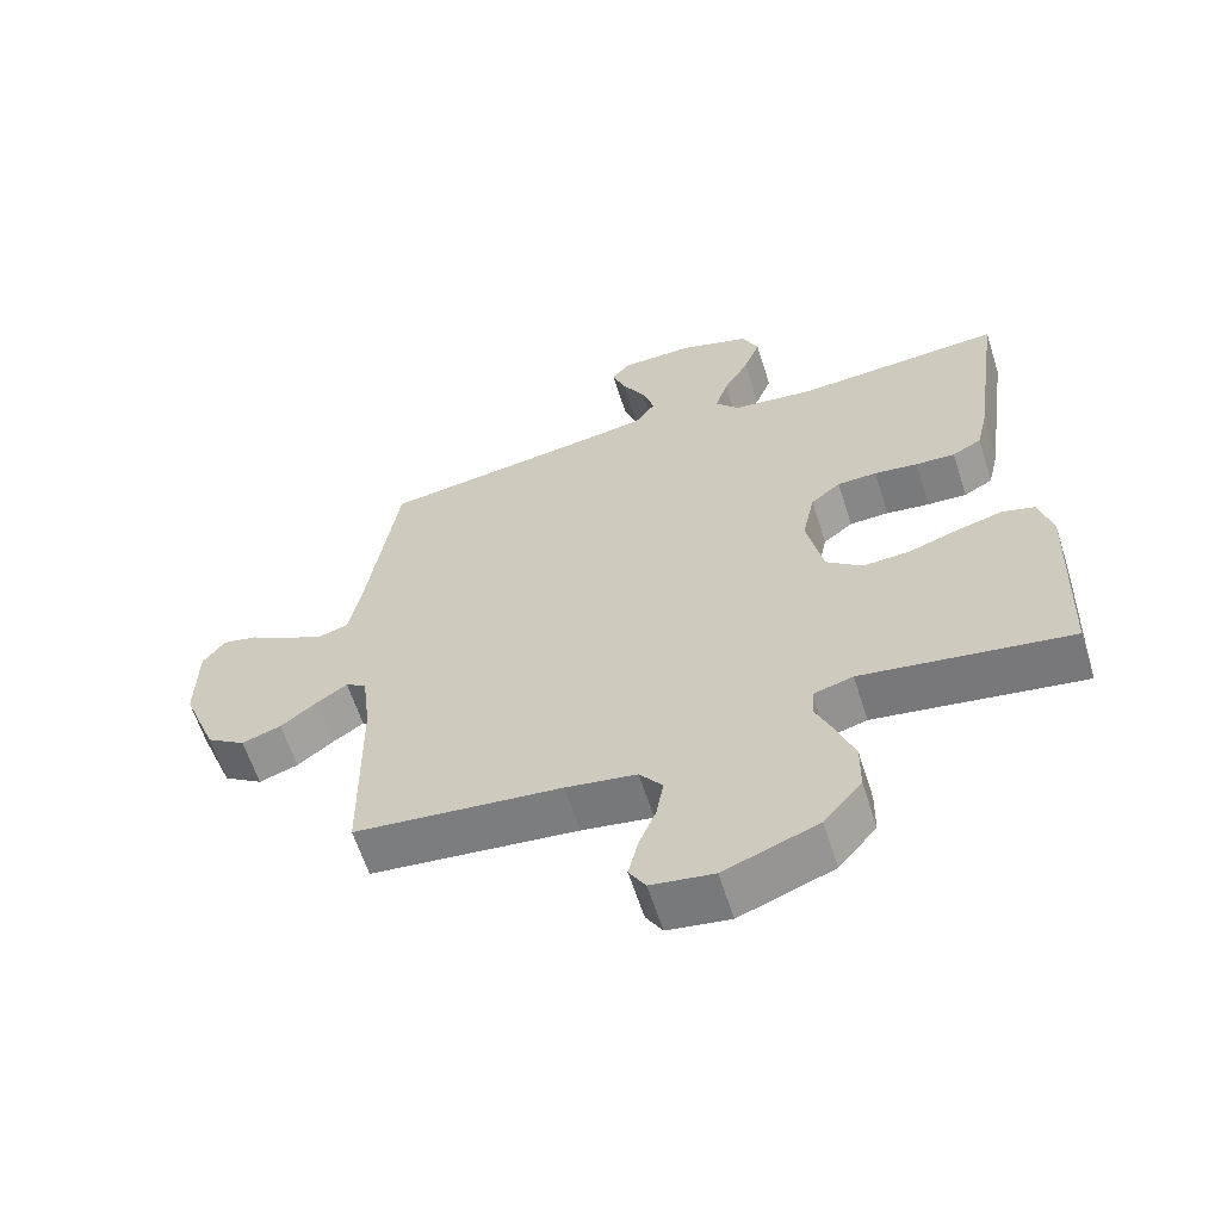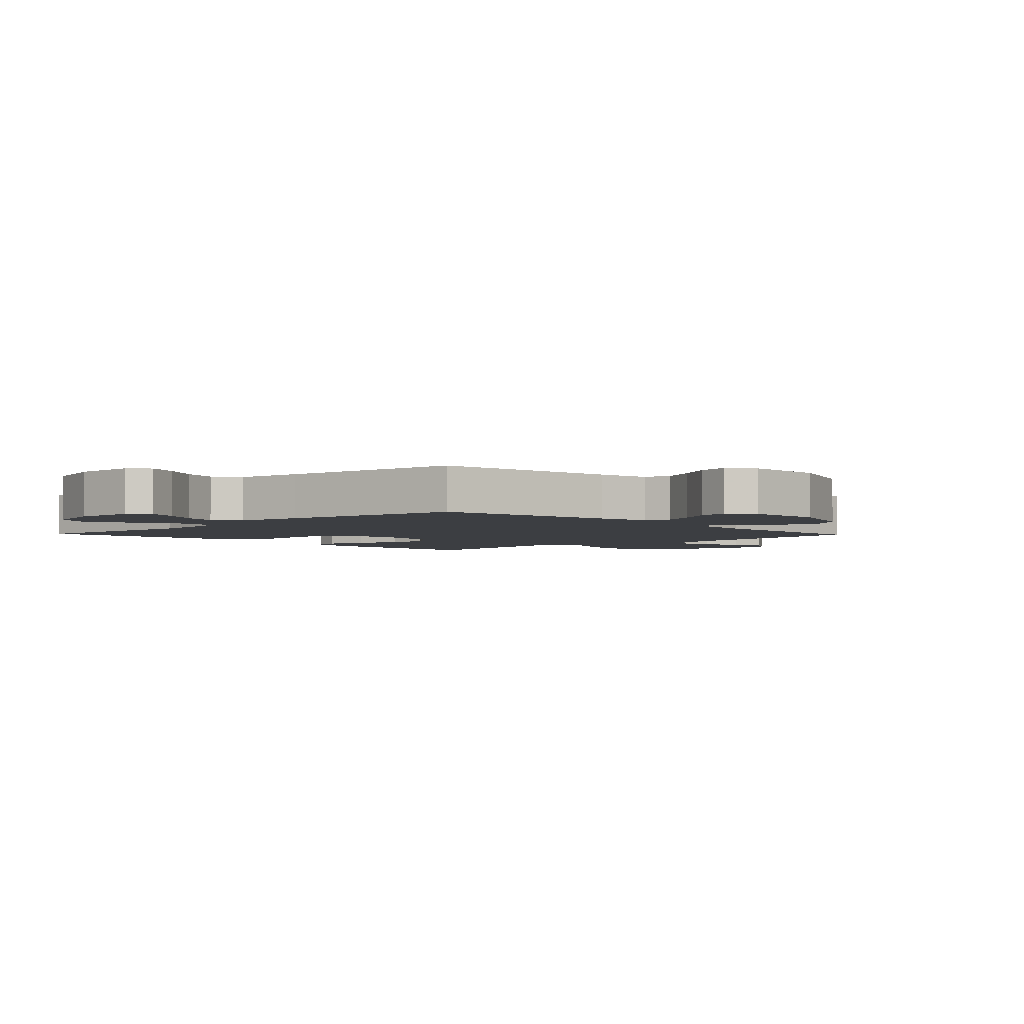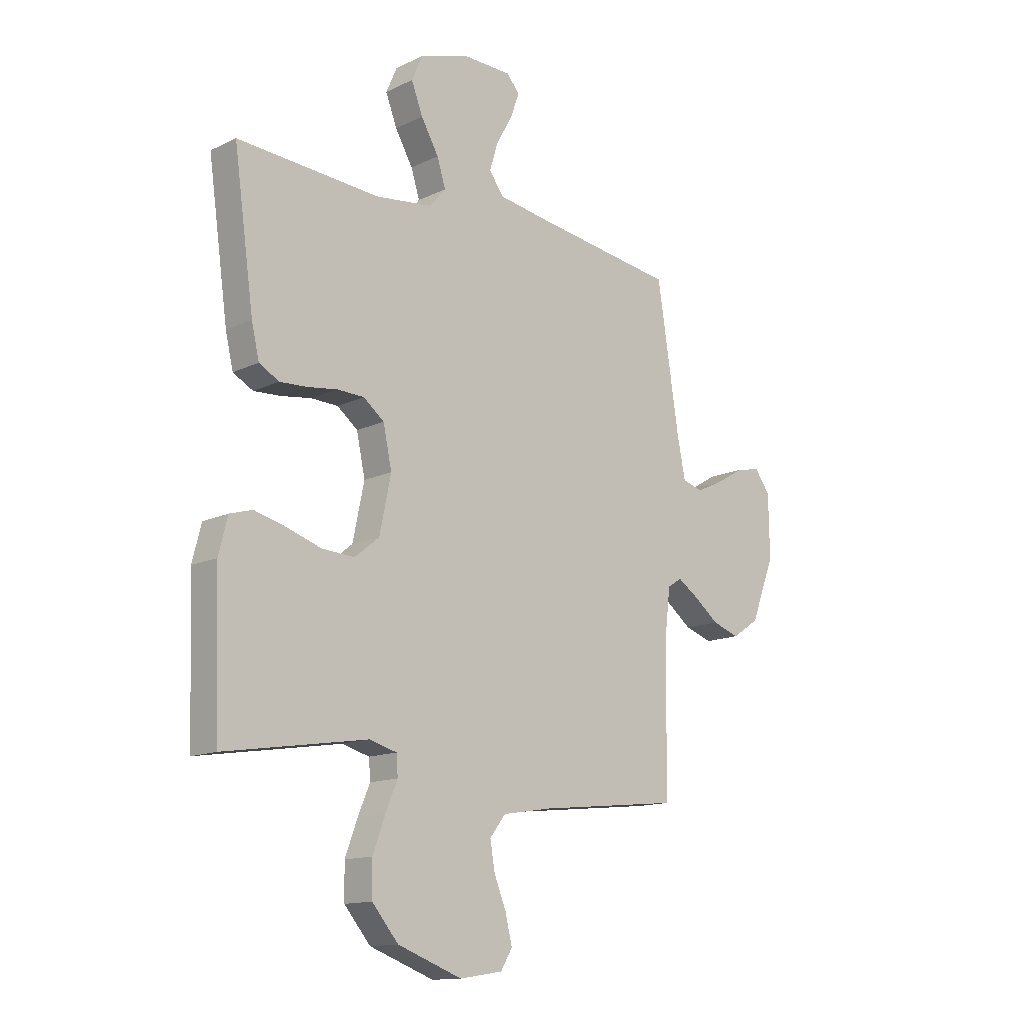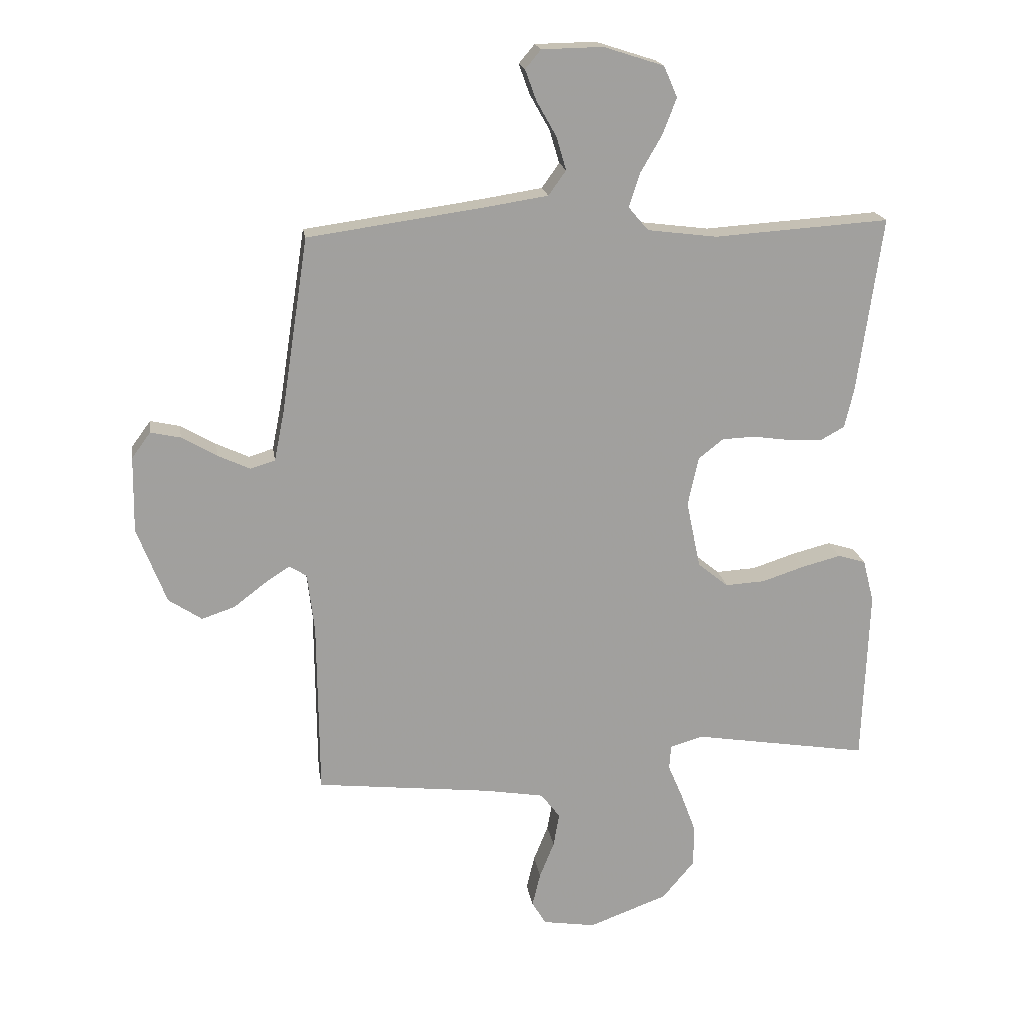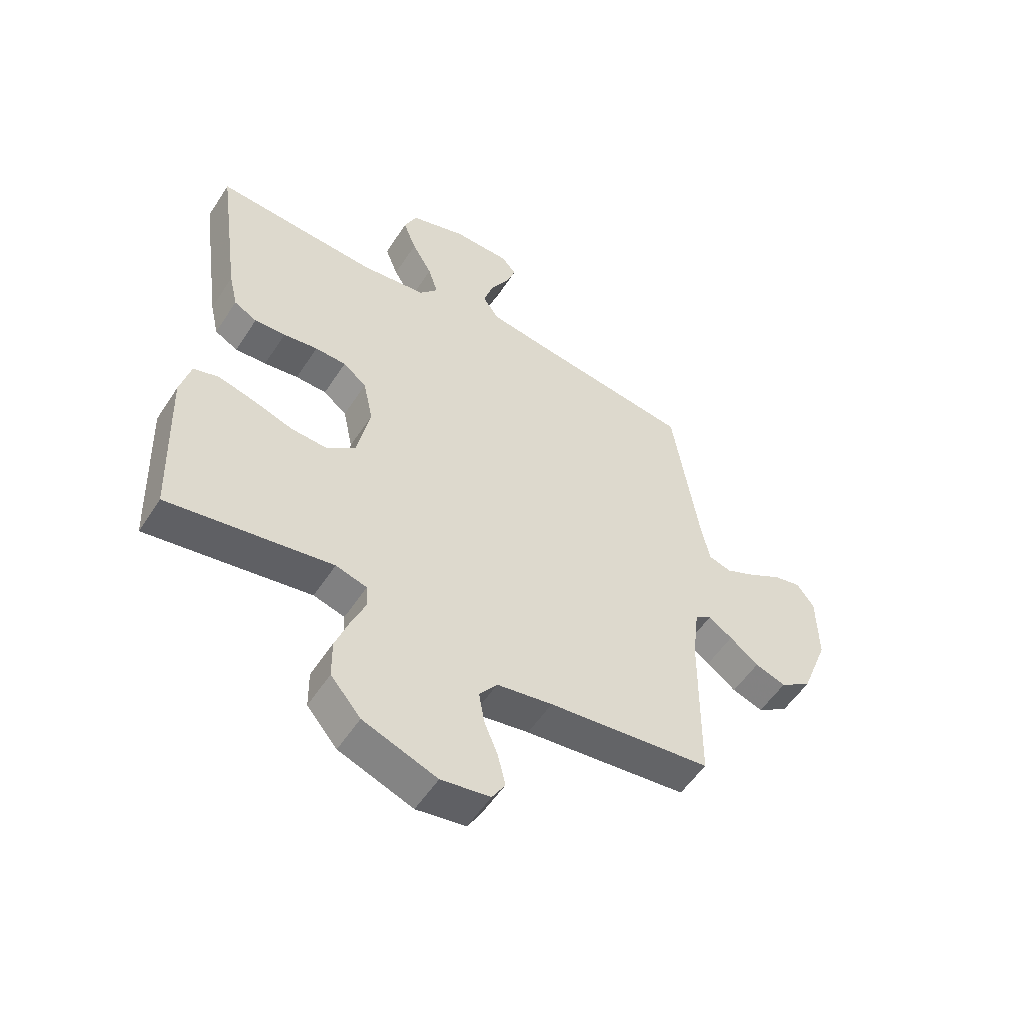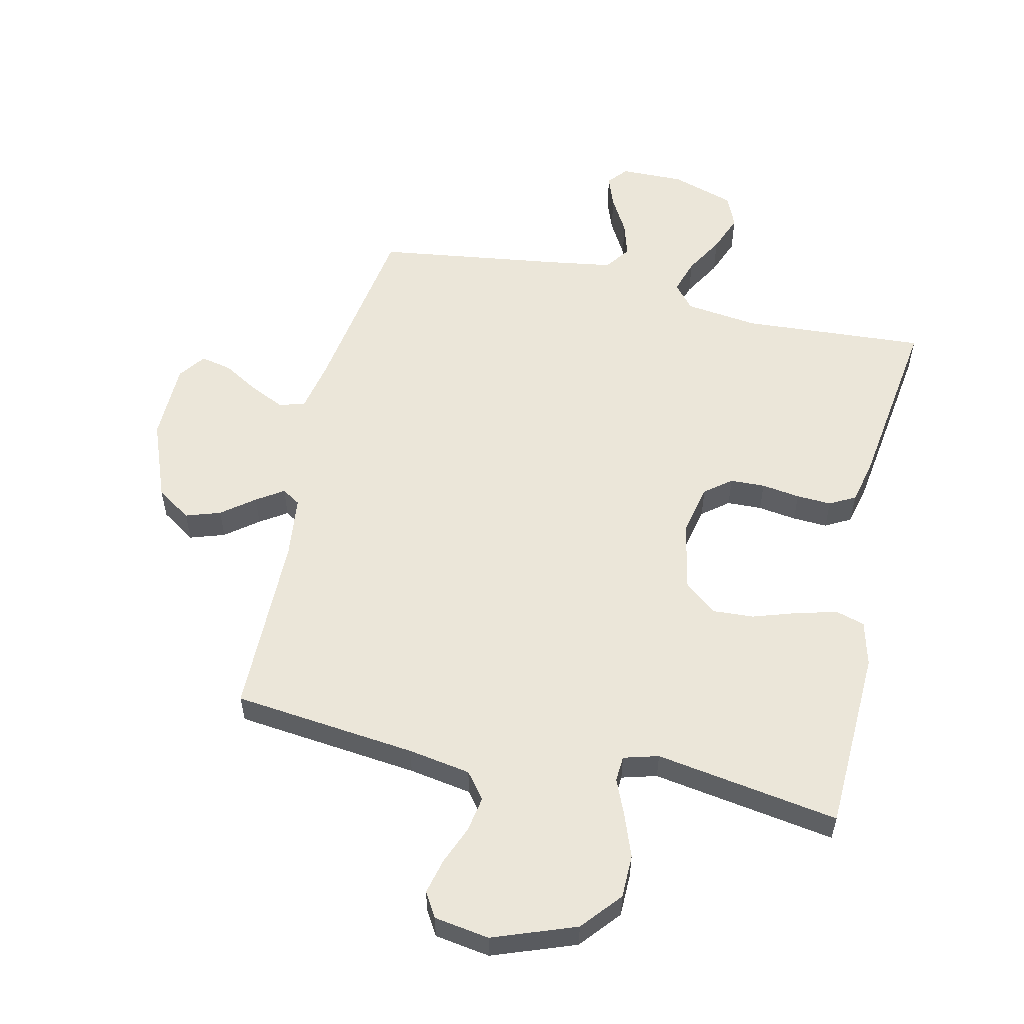
<metadata>
{"format":"obj","ext":"obj","renderer":"f3d","projection":"perspective","resolution":1024,"background":"white","views":[{"elev":-61.7,"azim":-162.3,"up":"+Z"},{"elev":-3.3,"azim":43.7,"up":"+Y"},{"elev":-13.7,"azim":-43.2,"up":"+Z"},{"elev":18.6,"azim":171.5,"up":"+Z"},{"elev":-54.2,"azim":-32.4,"up":"+Z"},{"elev":55.8,"azim":-167.2,"up":"+Y"}]}
</metadata>
<code>
v 0.5 0.07 0.5
v 0.546 0.07 0.2
v 0.563 0.07 0.115
v 0.605 0.07 0.102
v 0.661 0.07 0.128
v 0.721 0.07 0.163
v 0.772 0.07 0.174
v 0.804 0.07 0.13
v 0.806 0.07 0
v 0.756 0.07 -0.13
v 0.699 0.07 -0.168
v 0.642 0.07 -0.149
v 0.589 0.07 -0.108
v 0.545 0.07 -0.079
v 0.515 0.07 -0.098
v 0.503 0.07 -0.2
v 0.5 0.07 -0.5
v 0.2 0.07 -0.533
v 0.098 0.07 -0.55
v 0.065 0.07 -0.593
v 0.075 0.07 -0.651
v 0.1 0.07 -0.713
v 0.114 0.07 -0.771
v 0.09 0.07 -0.811
v 0 0.07 -0.825
v -0.135 0.07 -0.775
v -0.19 0.07 -0.71
v -0.191 0.07 -0.639
v -0.165 0.07 -0.569
v -0.14 0.07 -0.51
v -0.143 0.07 -0.468
v -0.2 0.07 -0.452
v -0.5 0.07 -0.5
v -0.511 0.07 -0.2
v -0.492 0.07 -0.126
v -0.445 0.07 -0.112
v -0.379 0.07 -0.129
v -0.306 0.07 -0.153
v -0.238 0.07 -0.157
v -0.186 0.07 -0.115
v -0.162 0.07 0
v -0.18 0.07 0.084
v -0.223 0.07 0.118
v -0.28 0.07 0.12
v -0.343 0.07 0.111
v -0.4 0.07 0.108
v -0.442 0.07 0.131
v -0.458 0.07 0.2
v -0.5 0.07 0.5
v -0.2 0.07 0.48
v -0.081 0.07 0.495
v -0.047 0.07 0.535
v -0.065 0.07 0.592
v -0.102 0.07 0.656
v -0.126 0.07 0.718
v -0.103 0.07 0.771
v 0 0.07 0.804
v 0.104 0.07 0.802
v 0.131 0.07 0.77
v 0.112 0.07 0.718
v 0.078 0.07 0.658
v 0.061 0.07 0.601
v 0.091 0.07 0.559
v 0.2 0.07 0.542
v 0.5 0 0.5
v 0.546 0 0.2
v 0.563 0 0.115
v 0.605 0 0.102
v 0.661 0 0.128
v 0.721 0 0.163
v 0.772 0 0.174
v 0.804 0 0.13
v 0.806 0 0
v 0.756 0 -0.13
v 0.699 0 -0.168
v 0.642 0 -0.149
v 0.589 0 -0.108
v 0.545 0 -0.079
v 0.515 0 -0.098
v 0.503 0 -0.2
v 0.5 0 -0.5
v 0.2 0 -0.533
v 0.098 0 -0.55
v 0.065 0 -0.593
v 0.075 0 -0.651
v 0.1 0 -0.713
v 0.114 0 -0.771
v 0.09 0 -0.811
v 0 0 -0.825
v -0.135 0 -0.775
v -0.19 0 -0.71
v -0.191 0 -0.639
v -0.165 0 -0.569
v -0.14 0 -0.51
v -0.143 0 -0.468
v -0.2 0 -0.452
v -0.5 0 -0.5
v -0.511 0 -0.2
v -0.492 0 -0.126
v -0.445 0 -0.112
v -0.379 0 -0.129
v -0.306 0 -0.153
v -0.238 0 -0.157
v -0.186 0 -0.115
v -0.162 0 0
v -0.18 0 0.084
v -0.223 0 0.118
v -0.28 0 0.12
v -0.343 0 0.111
v -0.4 0 0.108
v -0.442 0 0.131
v -0.458 0 0.2
v -0.5 0 0.5
v -0.2 0 0.48
v -0.081 0 0.495
v -0.047 0 0.535
v -0.065 0 0.592
v -0.102 0 0.656
v -0.126 0 0.718
v -0.103 0 0.771
v 0 0 0.804
v 0.104 0 0.802
v 0.131 0 0.77
v 0.112 0 0.718
v 0.078 0 0.658
v 0.061 0 0.601
v 0.091 0 0.559
v 0.2 0 0.542
f 58 59 60 61
f 58 61 62
f 57 58 62
f 56 57 62
f 53 54 55 56
f 52 53 56 62
f 51 52 62 63
f 47 48 49 50
f 47 50 51
f 44 45 46 47
f 43 44 47 51
f 42 43 51 63
f 35 36 37 38
f 33 34 35 38
f 32 33 38 39
f 31 32 39 40
f 27 28 29 30
f 25 26 27 30
f 25 30 31
f 21 22 23 24
f 20 21 24 25
f 16 17 18
f 15 16 18 19
f 10 11 12 13
f 10 13 14
f 9 10 14
f 8 9 14
f 5 6 7 8
f 4 5 8 14
f 3 4 14 15
f 64 1 2
f 41 42 63 64
f 20 25 31 40
f 19 20 40 41
f 15 19 41 64
f 2 3 15 64
f 125 124 123 122
f 126 125 122
f 126 122 121
f 126 121 120
f 120 119 118 117
f 126 120 117 116
f 127 126 116 115
f 114 113 112 111
f 115 114 111
f 111 110 109 108
f 115 111 108 107
f 127 115 107 106
f 102 101 100 99
f 102 99 98 97
f 103 102 97 96
f 104 103 96 95
f 94 93 92 91
f 94 91 90 89
f 95 94 89
f 88 87 86 85
f 89 88 85 84
f 82 81 80
f 83 82 80 79
f 77 76 75 74
f 78 77 74
f 78 74 73
f 78 73 72
f 72 71 70 69
f 78 72 69 68
f 79 78 68 67
f 66 65 128
f 128 127 106 105
f 104 95 89 84
f 105 104 84 83
f 128 105 83 79
f 128 79 67 66
f 1 65 66 2
f 2 66 67 3
f 3 67 68 4
f 4 68 69 5
f 5 69 70 6
f 6 70 71 7
f 7 71 72 8
f 8 72 73 9
f 9 73 74 10
f 10 74 75 11
f 11 75 76 12
f 12 76 77 13
f 13 77 78 14
f 14 78 79 15
f 15 79 80 16
f 16 80 81 17
f 17 81 82 18
f 18 82 83 19
f 19 83 84 20
f 20 84 85 21
f 21 85 86 22
f 22 86 87 23
f 23 87 88 24
f 24 88 89 25
f 25 89 90 26
f 26 90 91 27
f 27 91 92 28
f 28 92 93 29
f 29 93 94 30
f 30 94 95 31
f 31 95 96 32
f 32 96 97 33
f 33 97 98 34
f 34 98 99 35
f 35 99 100 36
f 36 100 101 37
f 37 101 102 38
f 38 102 103 39
f 39 103 104 40
f 40 104 105 41
f 41 105 106 42
f 42 106 107 43
f 43 107 108 44
f 44 108 109 45
f 45 109 110 46
f 46 110 111 47
f 47 111 112 48
f 48 112 113 49
f 49 113 114 50
f 50 114 115 51
f 51 115 116 52
f 52 116 117 53
f 53 117 118 54
f 54 118 119 55
f 55 119 120 56
f 56 120 121 57
f 57 121 122 58
f 58 122 123 59
f 59 123 124 60
f 60 124 125 61
f 61 125 126 62
f 62 126 127 63
f 63 127 128 64
f 64 128 65 1

</code>
